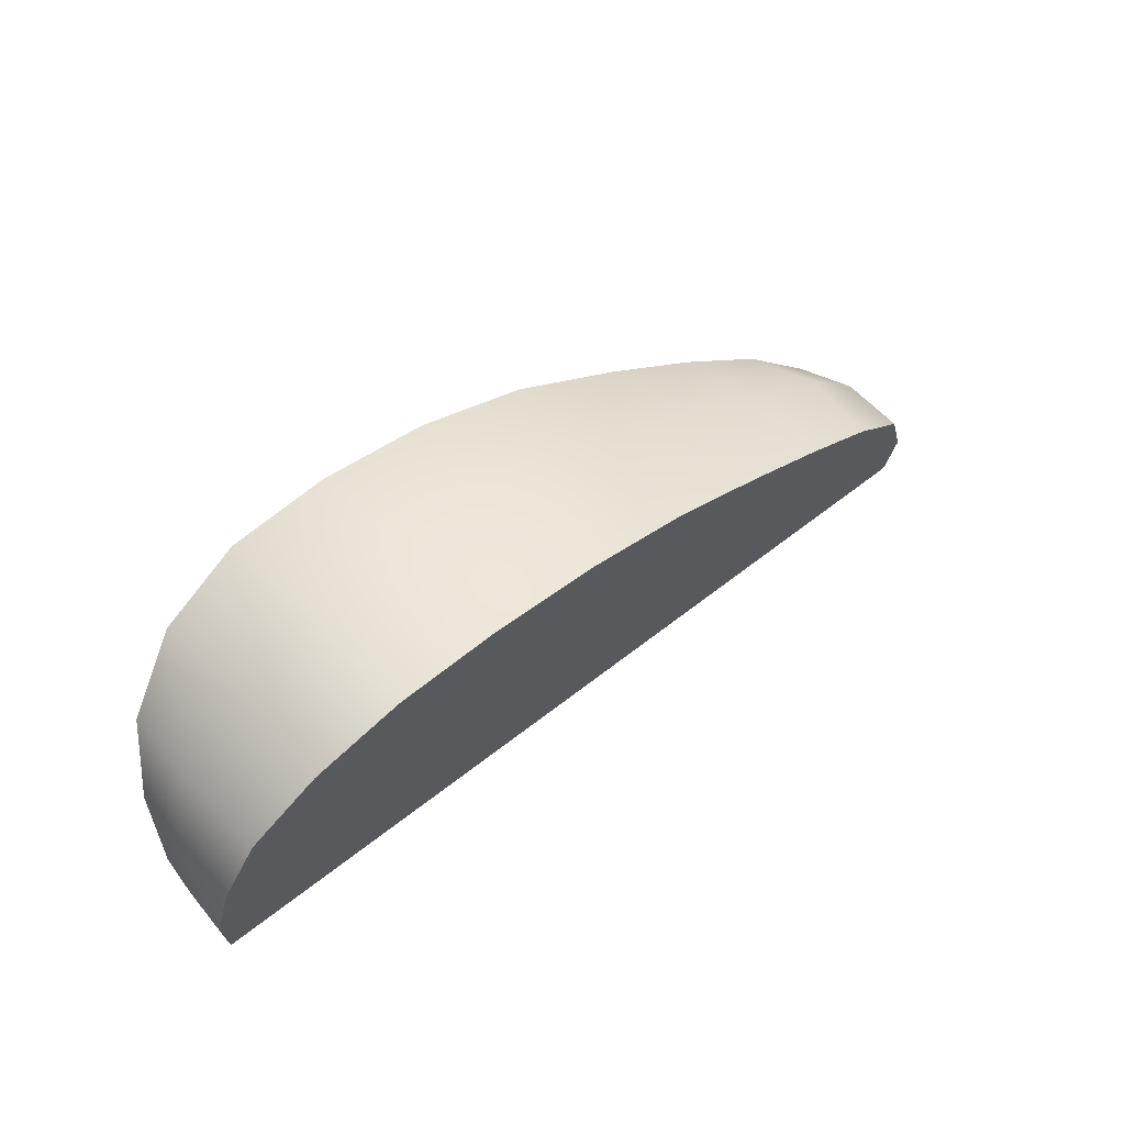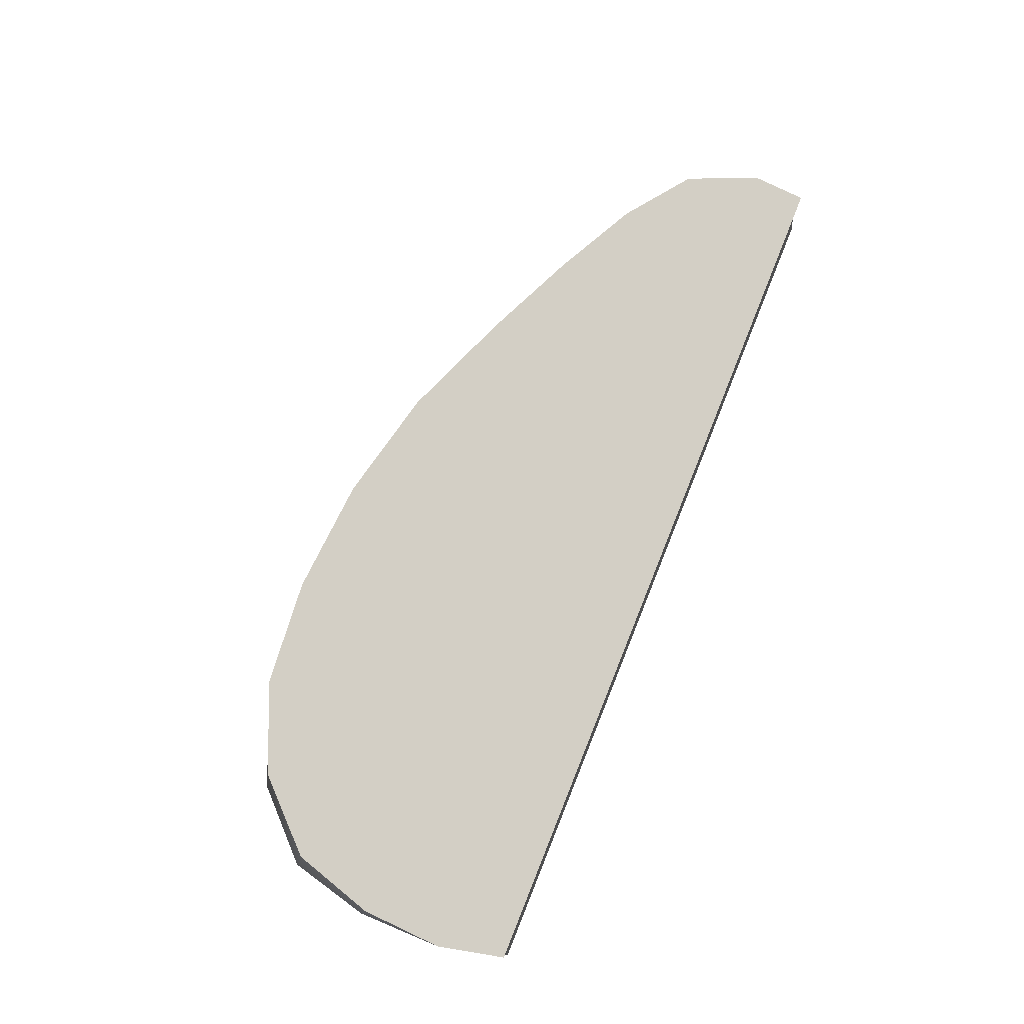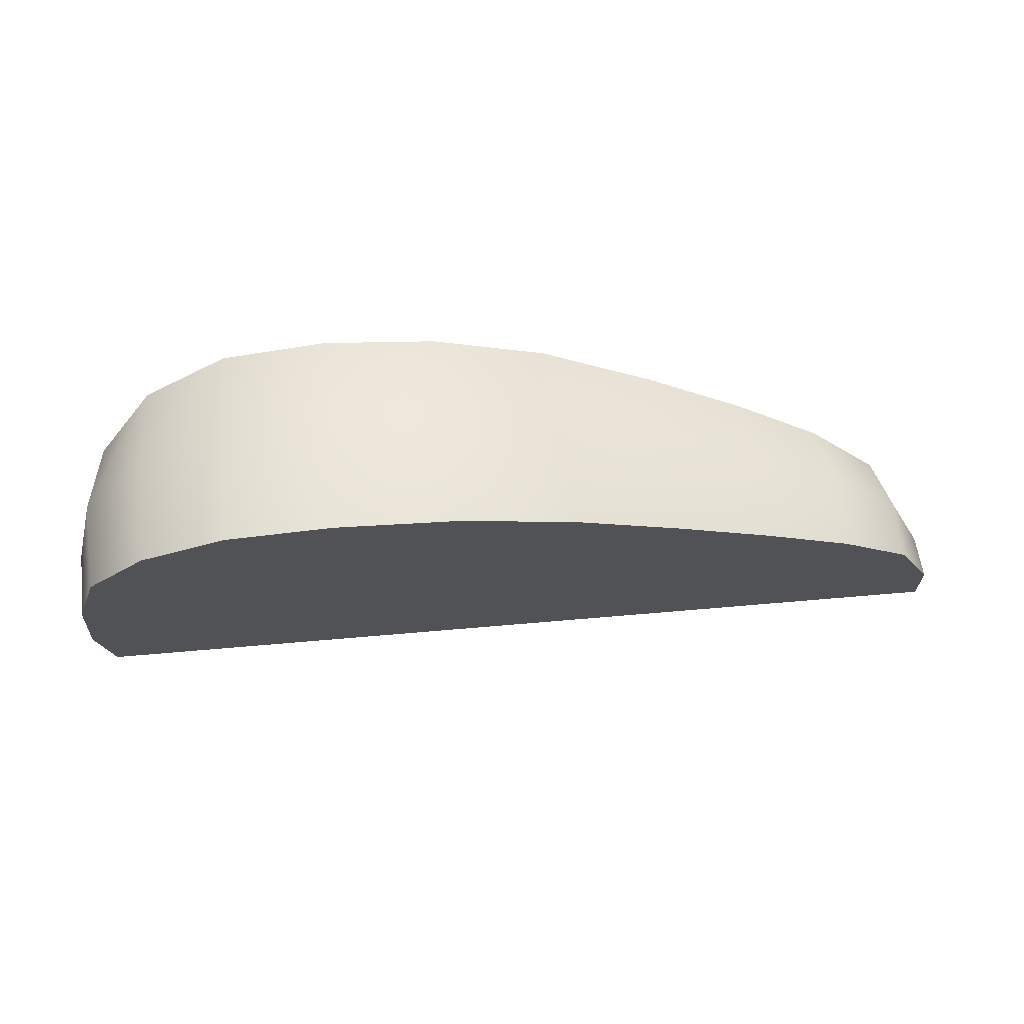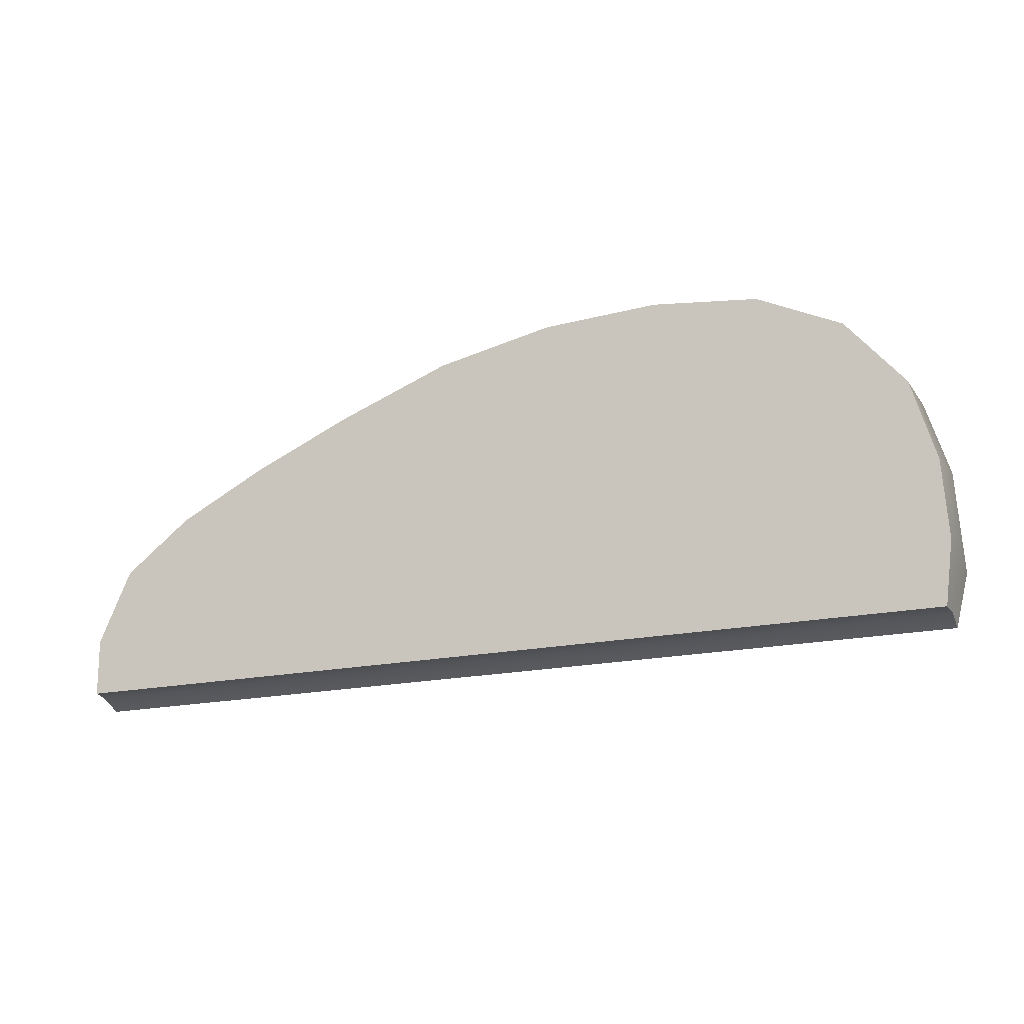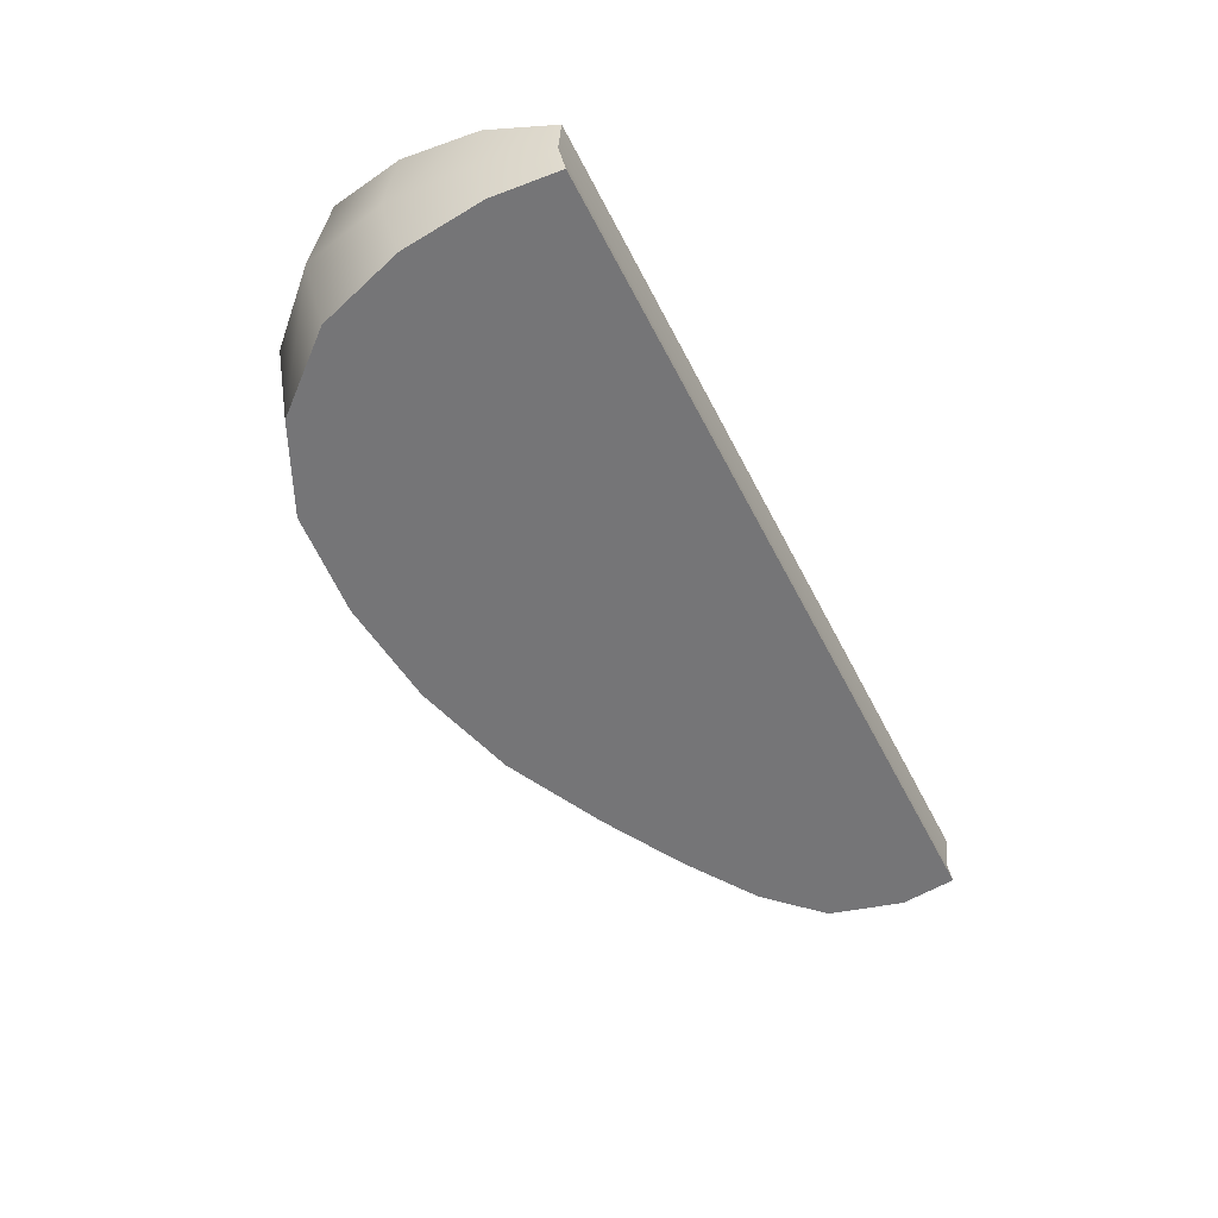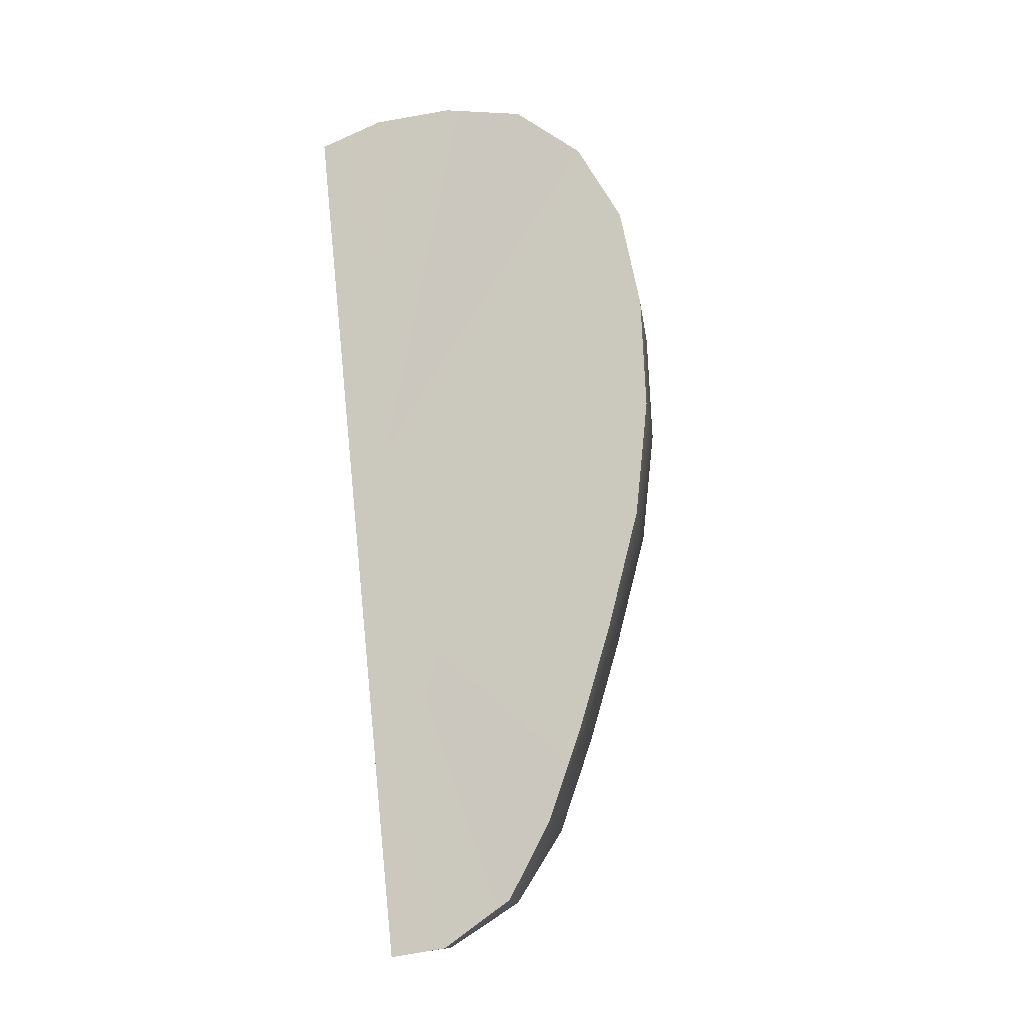
<metadata>
{"format":"obj","ext":"obj","renderer":"f3d","projection":"perspective","resolution":1024,"background":"white","views":[{"elev":49.3,"azim":137.7,"up":"+Z"},{"elev":73.6,"azim":111.9,"up":"+Y"},{"elev":53.1,"azim":174.4,"up":"+Z"},{"elev":-26.0,"azim":15.5,"up":"+Z"},{"elev":-49.7,"azim":115.4,"up":"+Y"},{"elev":74.5,"azim":-95.9,"up":"+Y"}]}
</metadata>
<code>
g default
v -0.6729 0.001261 -0.02387
v -0.615 0.001261 0.08803
v -0.5109 0.001261 0.1685
v -0.3702 0.001261 0.2328
v -0.2177 0.001261 0.2943
v -0.04319 0.001261 0.3584
v 0.132 0.001261 0.3958
v 0.3053 0.001261 0.4072
v 0.4646 0.001261 0.3925
v 0.5971 0.001261 0.3392
v 0.725 0.001261 -0.008001
v 0.7021 0.001261 -0.1101
v 0.6932 0.001261 0.2434
v 0.725 0.001261 0.1191
v -0.6771 0.001261 -0.1098
v -0.6016 -0.09621 0.06775
v -0.6586 -0.06825 -0.03679
v -0.6753 0.0715 -0.03145
v -0.6148 0.1 0.07487
v -0.4983 -0.1161 0.1424
v -0.5045 0.1196 0.1475
v -0.365 -0.1337 0.2081
v -0.3673 0.1366 0.2111
v -0.2164 -0.1506 0.2712
v -0.217 0.1531 0.2725
v -0.04312 -0.1678 0.3354
v -0.04315 0.17 0.3357
v 0.132 -0.1777 0.3723
v 0.132 0.1798 0.3723
v 0.3053 -0.1806 0.3833
v 0.3053 0.1827 0.3833
v 0.4646 -0.1768 0.369
v 0.4646 0.1789 0.3691
v 0.5917 -0.1616 0.3124
v 0.5941 0.1643 0.3147
v 0.6958 -0.04631 -0.1182
v 0.7131 -0.07208 -0.02226
v 0.7288 0.07556 -0.01635
v 0.7056 0.049 -0.1157
v 0.7096 -0.103 0.09387
v 0.6772 -0.1352 0.2136
v 0.686 0.1397 0.2228
v 0.7227 0.1074 0.1038
v -0.6667 -0.04639 -0.1183
v -0.6794 0.04923 -0.1154
v 0.01308 0.04911 -0.1155
v 0.01253 0.001261 -0.1099
v 0.01457 -0.04635 -0.1183
g FoodShortRUpperArm
f 17 16 2 1
f 1 2 19 18
f 16 20 3 2
f 2 3 21 19
f 20 22 4 3
f 3 4 23 21
f 22 24 5 4
f 4 5 25 23
f 24 26 6 5
f 5 6 27 25
f 26 28 7 6
f 6 7 29 27
f 28 30 8 7
f 7 8 31 29
f 30 32 9 8
f 8 9 33 31
f 32 34 10 9
f 9 10 35 33
f 37 36 12 11
f 11 12 39 38
f 40 14 13 41
f 14 43 42 13
f 34 41 13 10
f 10 13 42 35
f 40 37 11 14
f 14 11 38 43
f 44 17 1 15
f 15 1 18 45
f 36 48 47 12
f 12 47 46 39
f 47 15 45 46
f 48 44 15 47
f 46 45 18
f 48 37 40
f 19 21 46
f 19 46 18
f 23 25 46
f 21 23 46
f 27 29 46
f 25 27 46
f 31 33 46
f 29 31 46
f 35 42 46
f 33 35 46
f 43 38 46
f 42 43 46
f 38 39 46
f 48 36 37
f 48 41 34
f 48 40 41
f 48 32 30
f 48 34 32
f 48 28 26
f 48 30 28
f 48 24 22
f 48 26 24
f 16 48 20
f 48 22 20
f 16 17 48
f 17 44 48

</code>
